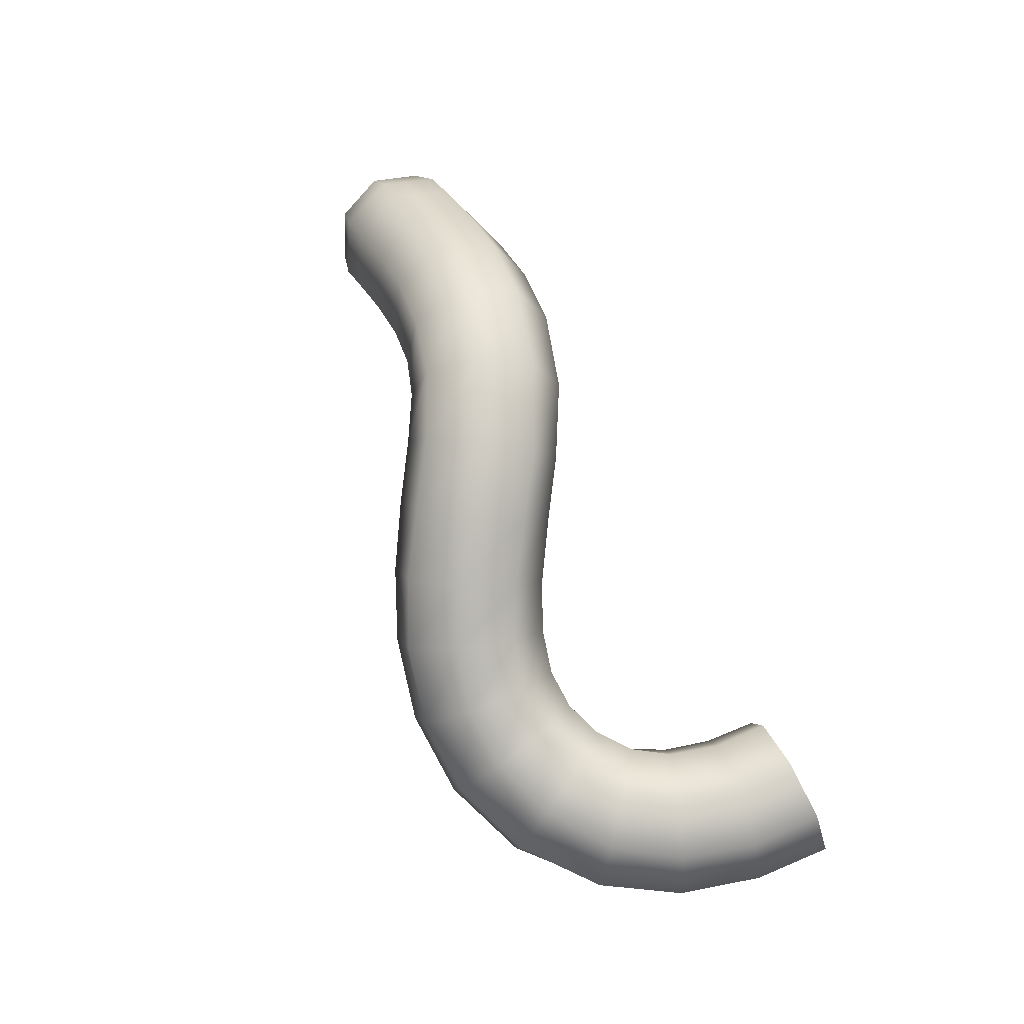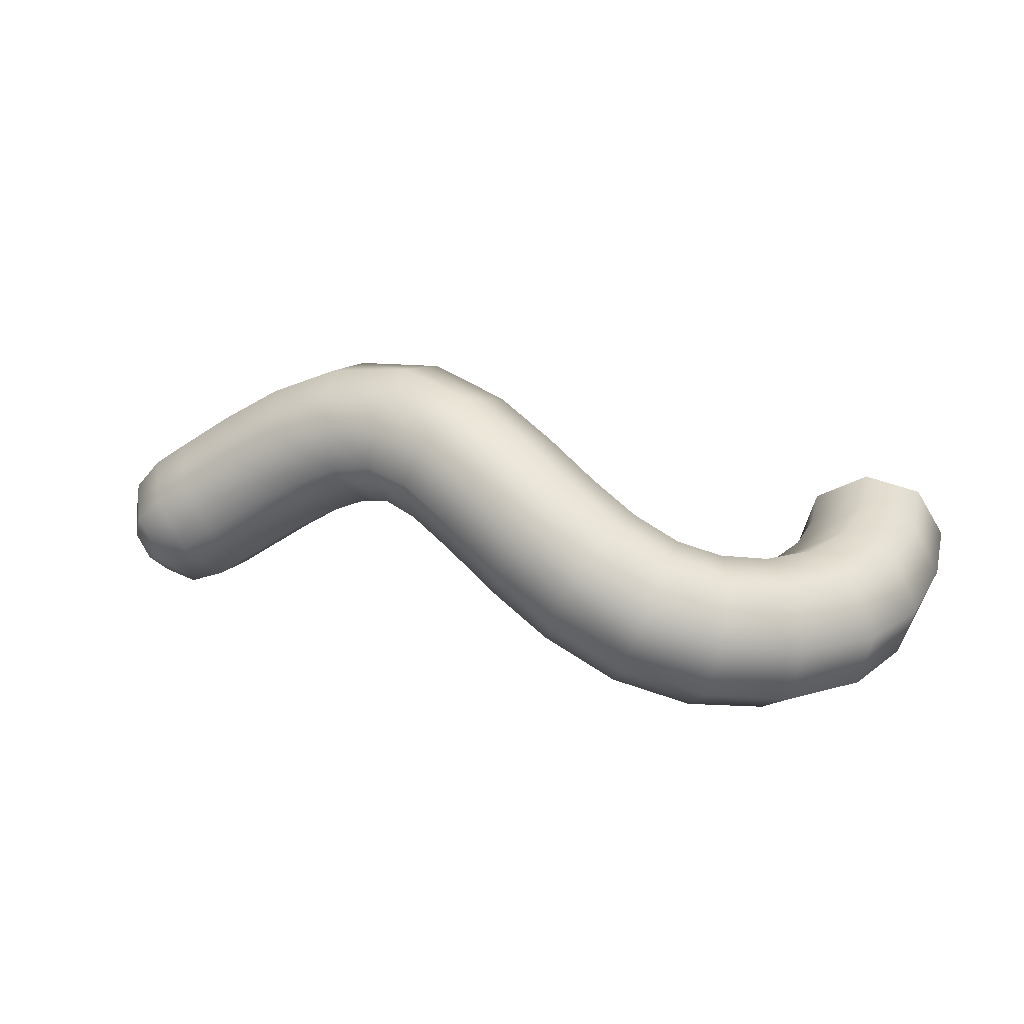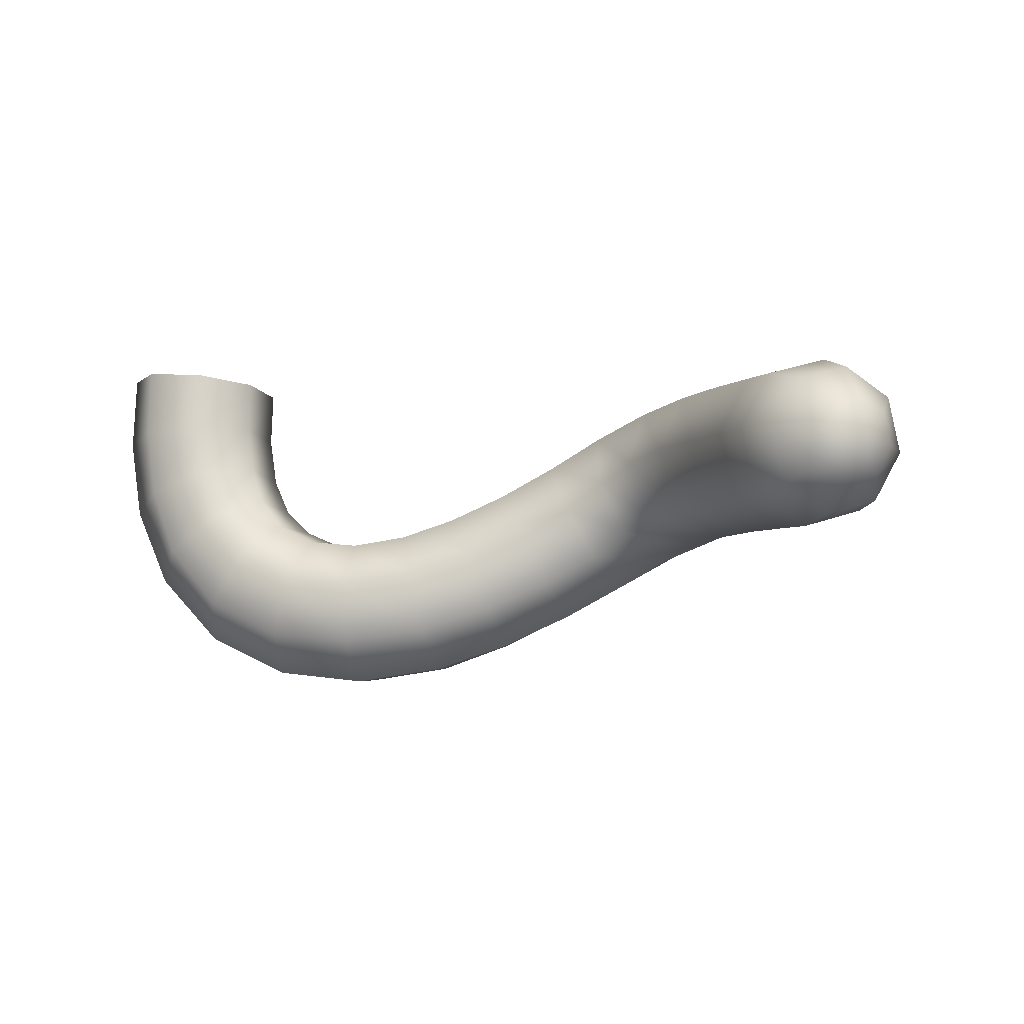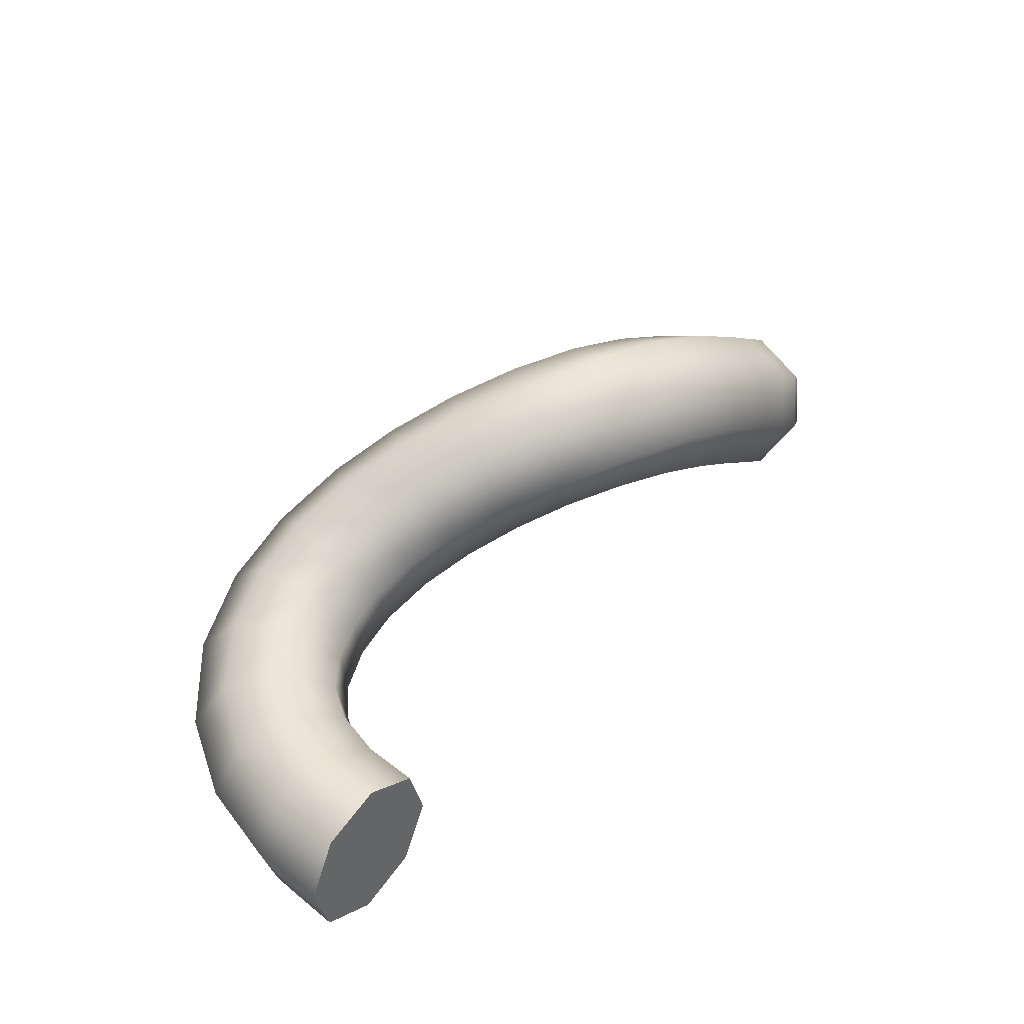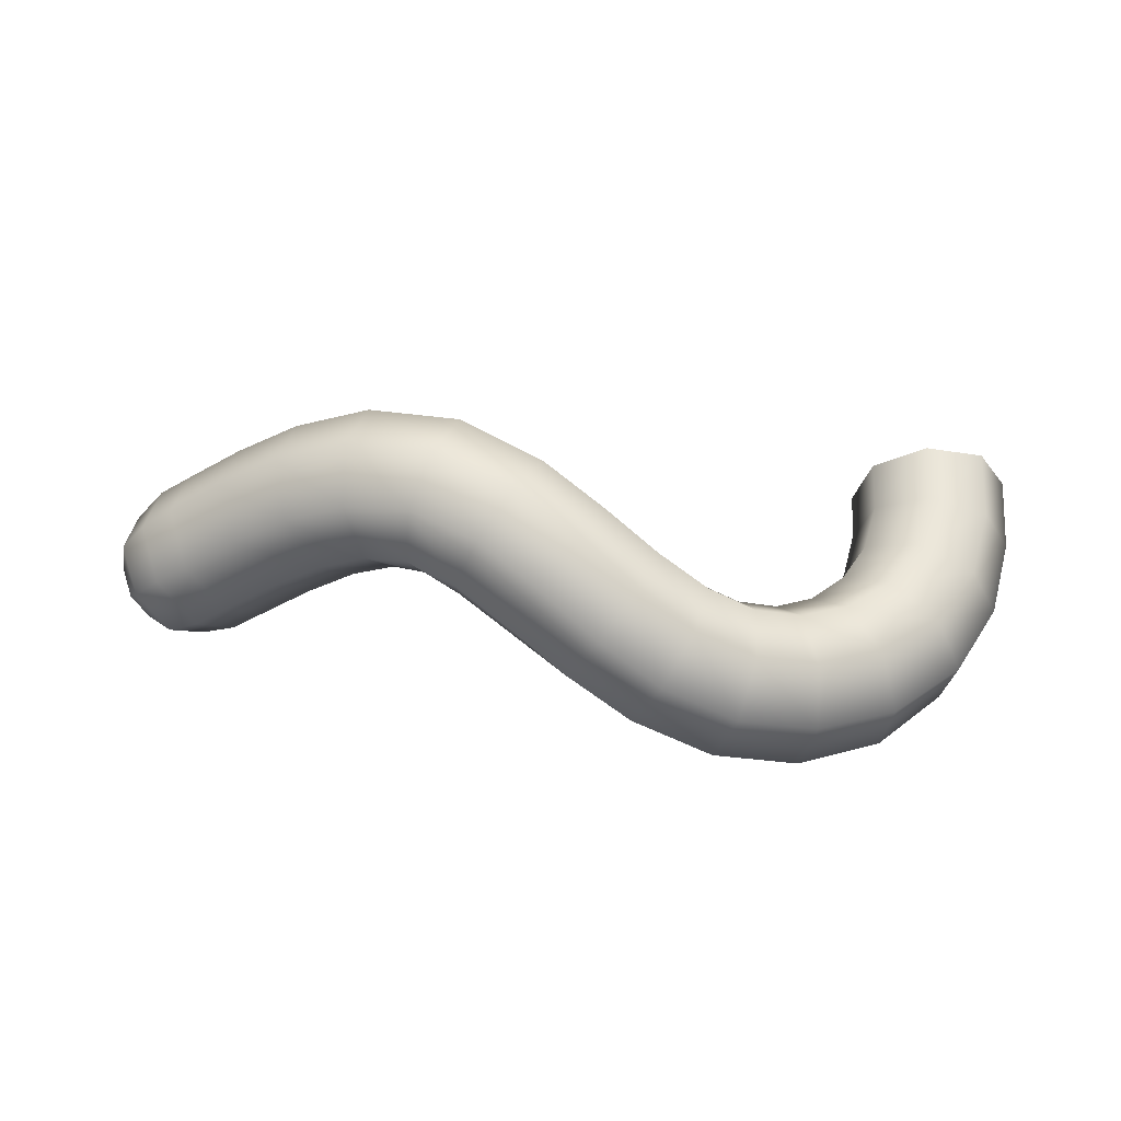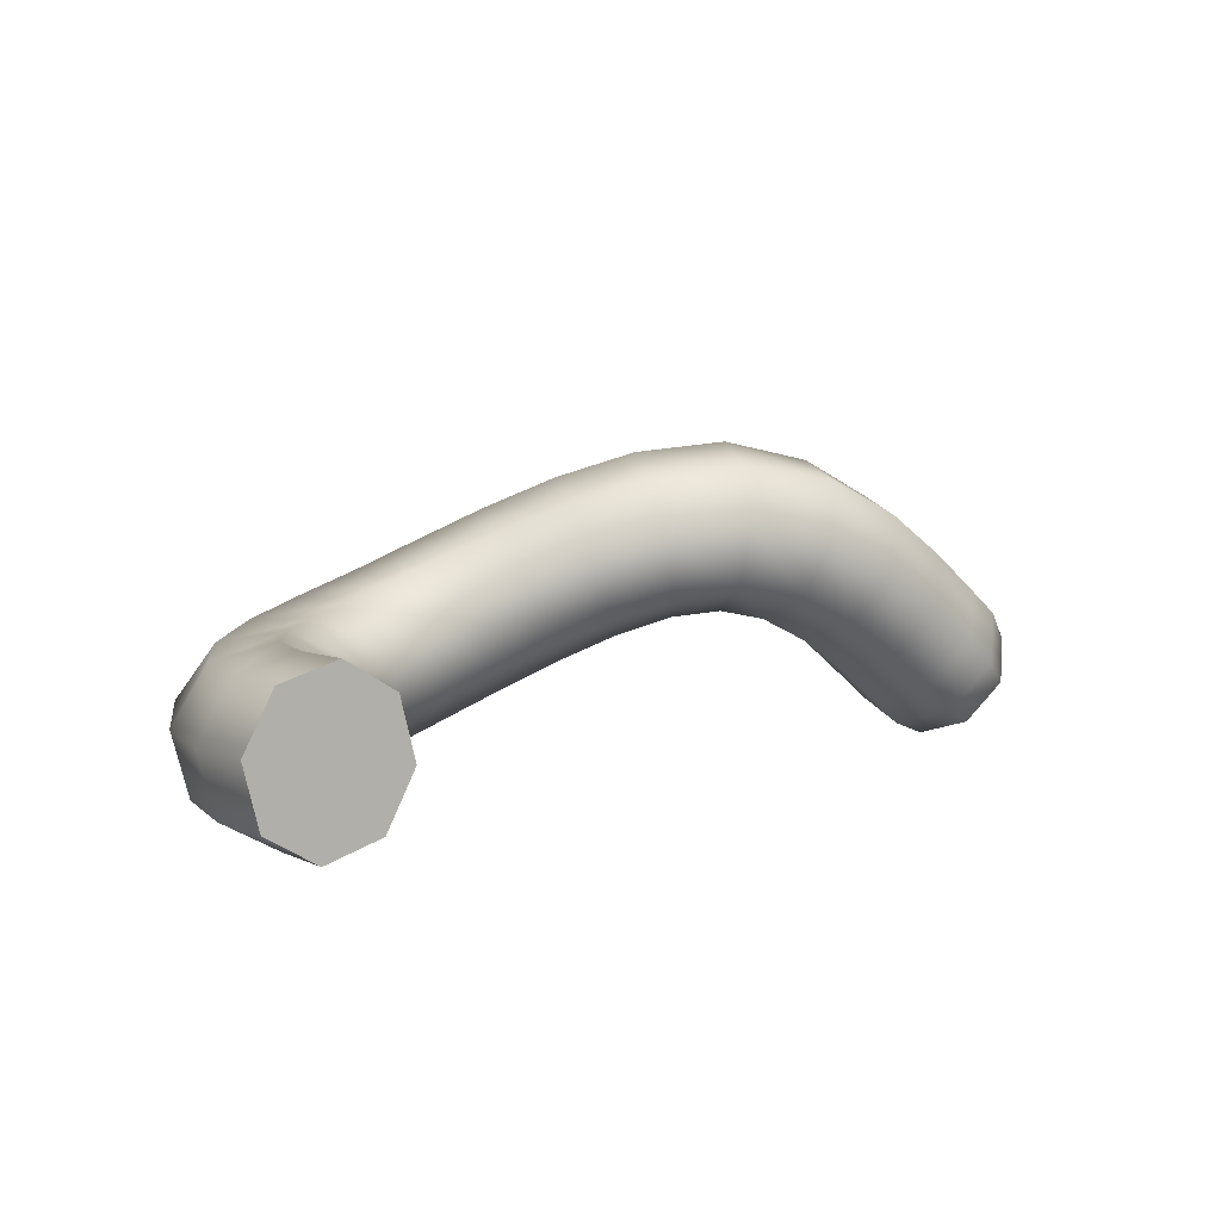
<metadata>
{"format":"obj","ext":"obj","renderer":"f3d","projection":"perspective","resolution":1024,"background":"white","views":[{"elev":73.0,"azim":-111.8,"up":"+Y"},{"elev":31.1,"azim":-164.8,"up":"+Y"},{"elev":-10.6,"azim":32.1,"up":"+Z"},{"elev":45.2,"azim":-46.3,"up":"+Y"},{"elev":55.6,"azim":-175.2,"up":"+Y"},{"elev":7.2,"azim":-35.1,"up":"+Y"}]}
</metadata>
<code>
g default
v 1.052 0.1729 0.1407
v 1.067 0.2208 -0.003983
v 1.012 0.1746 -0.1393
v 0.9205 0.06132 -0.186
v 0.8453 -0.05259 -0.1167
v 0.8308 -0.1004 0.02796
v 0.8854 -0.05421 0.1633
v 0.9772 0.05903 0.21
v 0.9128 0.2759 0.1594
v 0.9295 0.3222 0.01443
v 0.879 0.2729 -0.1214
v 0.7909 0.157 -0.1686
v 0.7167 0.04231 -0.09951
v 0.7 -0.00398 0.04543
v 0.7505 0.04525 0.1813
v 0.8386 0.1612 0.2285
v 0.7558 0.3794 0.1716
v 0.778 0.4229 0.02652
v 0.7402 0.366 -0.1105
v 0.6645 0.2422 -0.1592
v 0.5952 0.1239 -0.09099
v 0.573 0.08049 0.05409
v 0.6108 0.1373 0.1911
v 0.6866 0.2611 0.2398
v 0.5647 0.4713 0.1661
v 0.5988 0.5125 0.02269
v 0.5902 0.4448 -0.1143
v 0.5442 0.3078 -0.1647
v 0.4875 0.1817 -0.09882
v 0.4535 0.1405 0.04461
v 0.462 0.2082 0.1816
v 0.5081 0.3453 0.2319
v 0.3306 0.5133 0.1219
v 0.3814 0.5614 -0.01428
v 0.4241 0.4928 -0.1443
v 0.4338 0.3476 -0.1919
v 0.4048 0.211 -0.1293
v 0.3541 0.1629 0.006891
v 0.3113 0.2315 0.1369
v 0.3016 0.3767 0.1845
v 0.1216 0.4814 0.03743
v 0.1765 0.5393 -0.09325
v 0.255 0.483 -0.212
v 0.3111 0.3456 -0.2493
v 0.3121 0.2075 -0.1832
v 0.2573 0.1497 -0.05256
v 0.1788 0.2059 0.06621
v 0.1226 0.3433 0.1035
v -0.03522 0.4274 -0.05233
v 0.0161 0.4819 -0.1859
v 0.1033 0.4267 -0.2989
v 0.1752 0.2942 -0.3253
v 0.1898 0.162 -0.2495
v 0.1385 0.1075 -0.116
v 0.05131 0.1627 -0.002931
v -0.02064 0.2952 0.02345
v -0.1736 0.3677 -0.1322
v -0.1296 0.4111 -0.2723
v -0.04633 0.3478 -0.384
v 0.02748 0.2149 -0.402
v 0.04857 0.09028 -0.3157
v 0.004573 0.04687 -0.1757
v -0.07873 0.1101 -0.06394
v -0.1525 0.243 -0.04594
v -0.2979 0.311 -0.1856
v -0.2699 0.341 -0.3331
v -0.2022 0.2657 -0.4479
v -0.1345 0.1292 -0.4628
v -0.1064 0.01151 -0.3691
v -0.1344 -0.01848 -0.2216
v -0.2021 0.0568 -0.1068
v -0.2698 0.1933 -0.09187
v -0.4182 0.261 -0.2054
v -0.4222 0.2769 -0.3576
v -0.3885 0.1869 -0.4768
v -0.3369 0.04371 -0.4931
v -0.2975 -0.06877 -0.397
v -0.2936 -0.08466 -0.2448
v -0.3273 0.005347 -0.1256
v -0.3789 0.1485 -0.1094
v -0.5306 0.2262 -0.1882
v -0.5751 0.2314 -0.3346
v -0.5833 0.1299 -0.4489
v -0.5505 -0.01878 -0.4642
v -0.4958 -0.1276 -0.3715
v -0.4513 -0.1328 -0.2251
v -0.4431 -0.03136 -0.1108
v -0.4759 0.1174 -0.09551
v -0.6437 0.2044 -0.1385
v -0.7311 0.1969 -0.2639
v -0.7773 0.08465 -0.3571
v -0.7553 -0.0667 -0.3635
v -0.678 -0.1685 -0.2792
v -0.5906 -0.161 -0.1537
v -0.5444 -0.04871 -0.06053
v -0.5664 0.1026 -0.0542
v -0.7497 0.1951 -0.0527
v -0.8729 0.1702 -0.1401
v -0.9416 0.04601 -0.1974
v -0.9156 -0.1047 -0.191
v -0.8102 -0.1937 -0.1247
v -0.687 -0.1687 -0.03729
v -0.6183 -0.04453 0.02001
v -0.6443 0.1062 0.01362
v -0.8253 0.1928 0.06914
v -0.9664 0.1549 0.02367
v -1.04 0.02327 -0.001527
v -1.004 -0.125 0.008314
v -0.8779 -0.2031 0.04742
v -0.7368 -0.1652 0.09289
v -0.6629 -0.03351 0.1181
v -0.6995 0.1148 0.1082
v -0.8568 0.194 0.2209
v -1.004 0.154 0.2107
v -1.08 0.0212 0.2075
v -1.041 -0.1265 0.2131
v -0.9083 -0.2027 0.2243
v -0.7609 -0.1627 0.2345
v -0.6848 -0.02992 0.2377
v -0.7245 0.1178 0.2321
v -0.8508 0.1975 0.3773
v -0.9987 0.1611 0.3924
v -1.077 0.03023 0.404
v -1.041 -0.1183 0.4055
v -0.9099 -0.1976 0.3959
v -0.762 -0.1612 0.3808
v -0.6834 -0.03034 0.3691
v -0.7202 0.1182 0.3677
v -0.8804 -5.4e-05 0.3866
v 1.061 -0.002004 0.1974
v 0.9704 -0.1162 0.1516
v 0.9144 -0.1627 0.01695
v 0.9263 -0.1142 -0.1277
v 0.999 0.000906 -0.1977
v 1.09 0.1151 -0.1519
v 1.146 0.1616 -0.01724
v 1.134 0.1131 0.1274
v 1.22 -0.04406 0.03822
v 1.225 -0.01964 -0.03415
v 1.196 -0.04281 -0.1011
v 1.15 -0.1 -0.1234
v 1.115 -0.1577 -0.08804
v 1.11 -0.1821 -0.01567
v 1.139 -0.159 0.0513
v 1.185 -0.1018 0.07362
v 1.2 0.0402 0.09497
v 1.209 0.08251 -0.03039
v 1.159 0.04238 -0.1464
v 1.079 -0.05669 -0.185
v 1.018 -0.1567 -0.1237
v 1.009 -0.199 0.001635
v 1.059 -0.1588 0.1176
v 1.139 -0.05976 0.1563
v 1.189 -0.1165 -0.02877
g FoodMediumLLowerLeg
f 1 2 10 9
f 2 3 11 10
f 3 4 12 11
f 4 5 13 12
f 5 6 14 13
f 6 7 15 14
f 7 8 16 15
f 8 1 9 16
f 9 10 18 17
f 10 11 19 18
f 11 12 20 19
f 12 13 21 20
f 13 14 22 21
f 14 15 23 22
f 15 16 24 23
f 16 9 17 24
f 17 18 26 25
f 18 19 27 26
f 19 20 28 27
f 20 21 29 28
f 21 22 30 29
f 22 23 31 30
f 23 24 32 31
f 24 17 25 32
f 25 26 34 33
f 26 27 35 34
f 27 28 36 35
f 28 29 37 36
f 29 30 38 37
f 30 31 39 38
f 31 32 40 39
f 32 25 33 40
f 33 34 42 41
f 34 35 43 42
f 35 36 44 43
f 36 37 45 44
f 37 38 46 45
f 38 39 47 46
f 39 40 48 47
f 40 33 41 48
f 41 42 50 49
f 42 43 51 50
f 43 44 52 51
f 44 45 53 52
f 45 46 54 53
f 46 47 55 54
f 47 48 56 55
f 48 41 49 56
f 49 50 58 57
f 50 51 59 58
f 51 52 60 59
f 52 53 61 60
f 53 54 62 61
f 54 55 63 62
f 55 56 64 63
f 56 49 57 64
f 57 58 66 65
f 58 59 67 66
f 59 60 68 67
f 60 61 69 68
f 61 62 70 69
f 62 63 71 70
f 63 64 72 71
f 64 57 65 72
f 65 66 74 73
f 66 67 75 74
f 67 68 76 75
f 68 69 77 76
f 69 70 78 77
f 70 71 79 78
f 71 72 80 79
f 72 65 73 80
f 73 74 82 81
f 74 75 83 82
f 75 76 84 83
f 76 77 85 84
f 77 78 86 85
f 78 79 87 86
f 79 80 88 87
f 80 73 81 88
f 81 82 90 89
f 82 83 91 90
f 83 84 92 91
f 84 85 93 92
f 85 86 94 93
f 86 87 95 94
f 87 88 96 95
f 88 81 89 96
f 89 90 98 97
f 90 91 99 98
f 91 92 100 99
f 92 93 101 100
f 93 94 102 101
f 94 95 103 102
f 95 96 104 103
f 96 89 97 104
f 97 98 106 105
f 98 99 107 106
f 99 100 108 107
f 100 101 109 108
f 101 102 110 109
f 102 103 111 110
f 103 104 112 111
f 104 97 105 112
f 105 106 114 113
f 106 107 115 114
f 107 108 116 115
f 108 109 117 116
f 109 110 118 117
f 110 111 119 118
f 111 112 120 119
f 112 105 113 120
f 113 114 122 121
f 114 115 123 122
f 115 116 124 123
f 116 117 125 124
f 117 118 126 125
f 118 119 127 126
f 119 120 128 127
f 120 113 121 128
f 121 122 129
f 122 123 129
f 123 124 129
f 124 125 129
f 125 126 129
f 126 127 129
f 127 128 129
f 128 121 129
f 131 130 8 7
f 132 131 7 6
f 133 132 6 5
f 134 133 5 4
f 135 134 4 3
f 136 135 3 2
f 137 136 2 1
f 130 137 1 8
f 138 139 147 146
f 139 140 148 147
f 140 141 149 148
f 141 142 150 149
f 142 143 151 150
f 143 144 152 151
f 144 145 153 152
f 145 138 146 153
f 146 147 136 137
f 147 148 135 136
f 148 149 134 135
f 149 150 133 134
f 150 151 132 133
f 151 152 131 132
f 152 153 130 131
f 153 146 137 130
f 139 138 154
f 140 139 154
f 141 140 154
f 142 141 154
f 143 142 154
f 144 143 154
f 145 144 154
f 138 145 154

</code>
